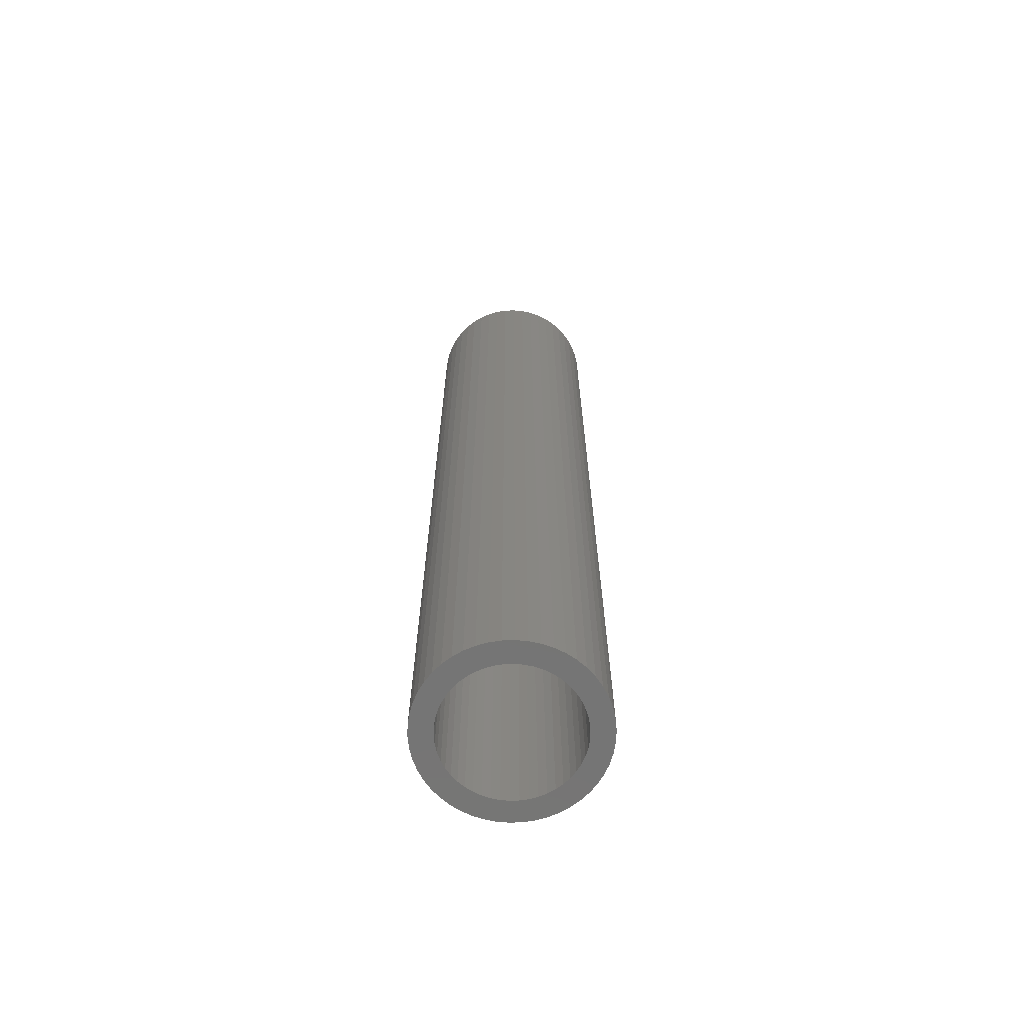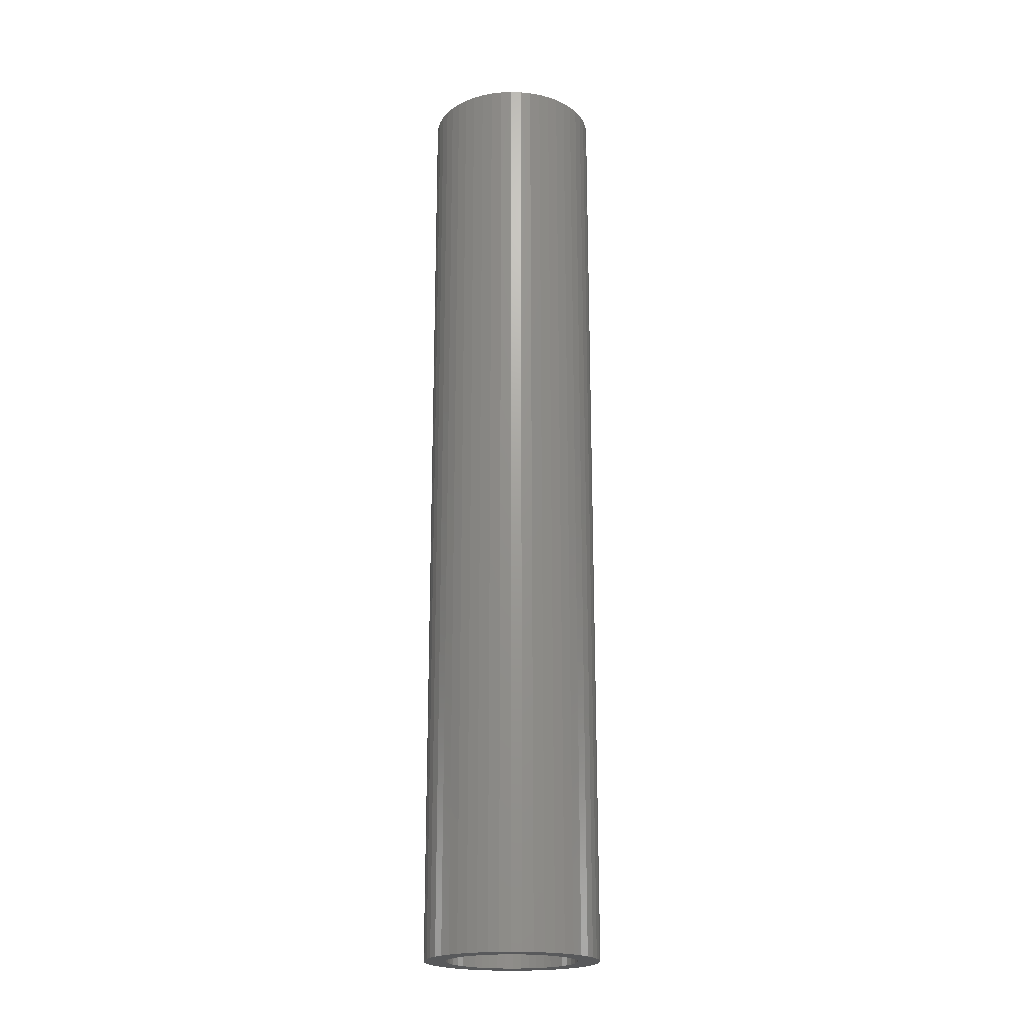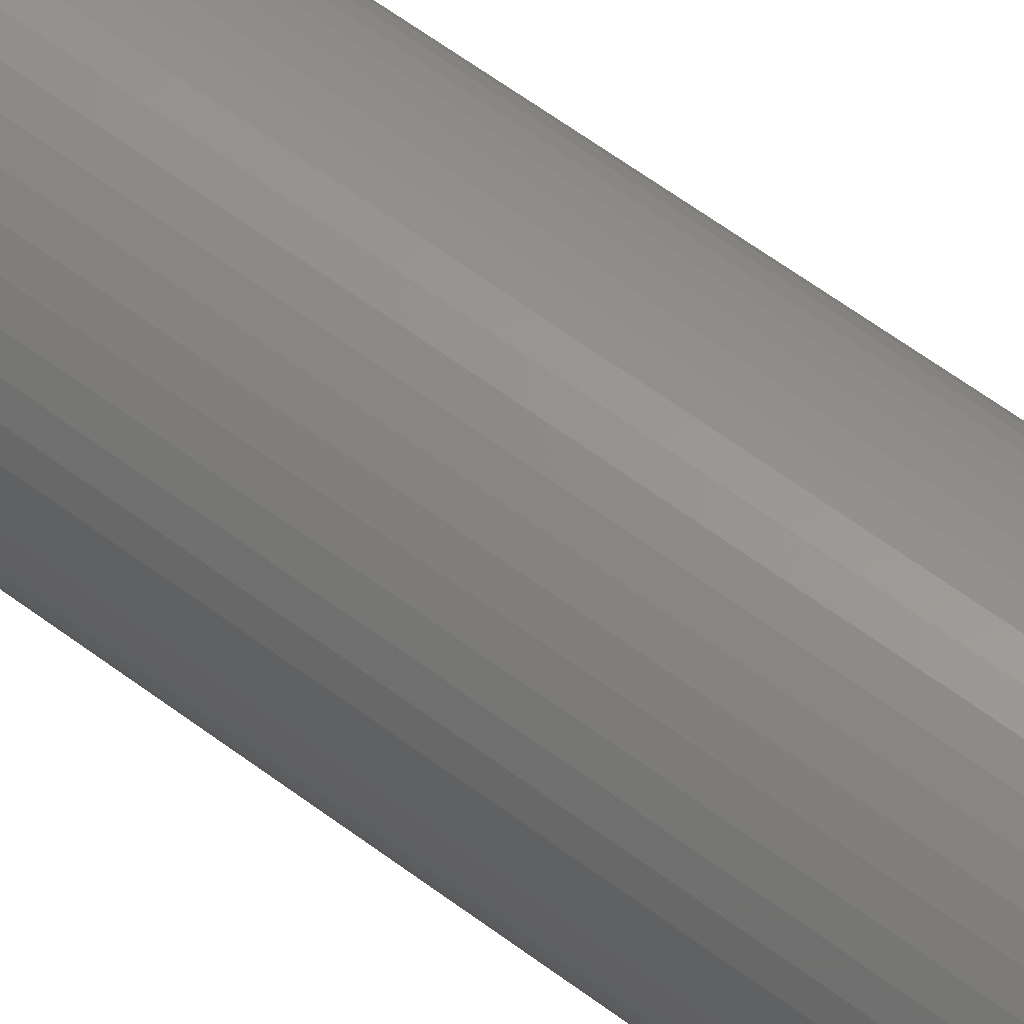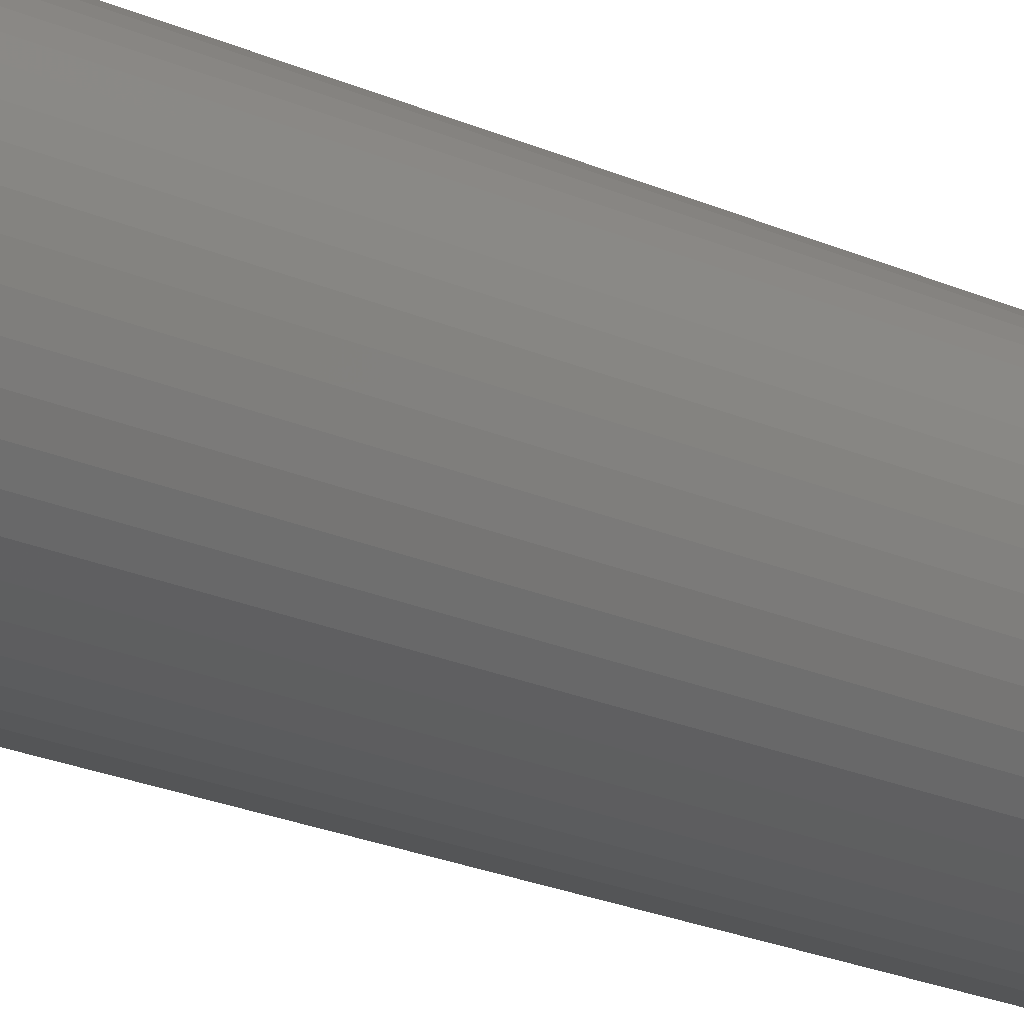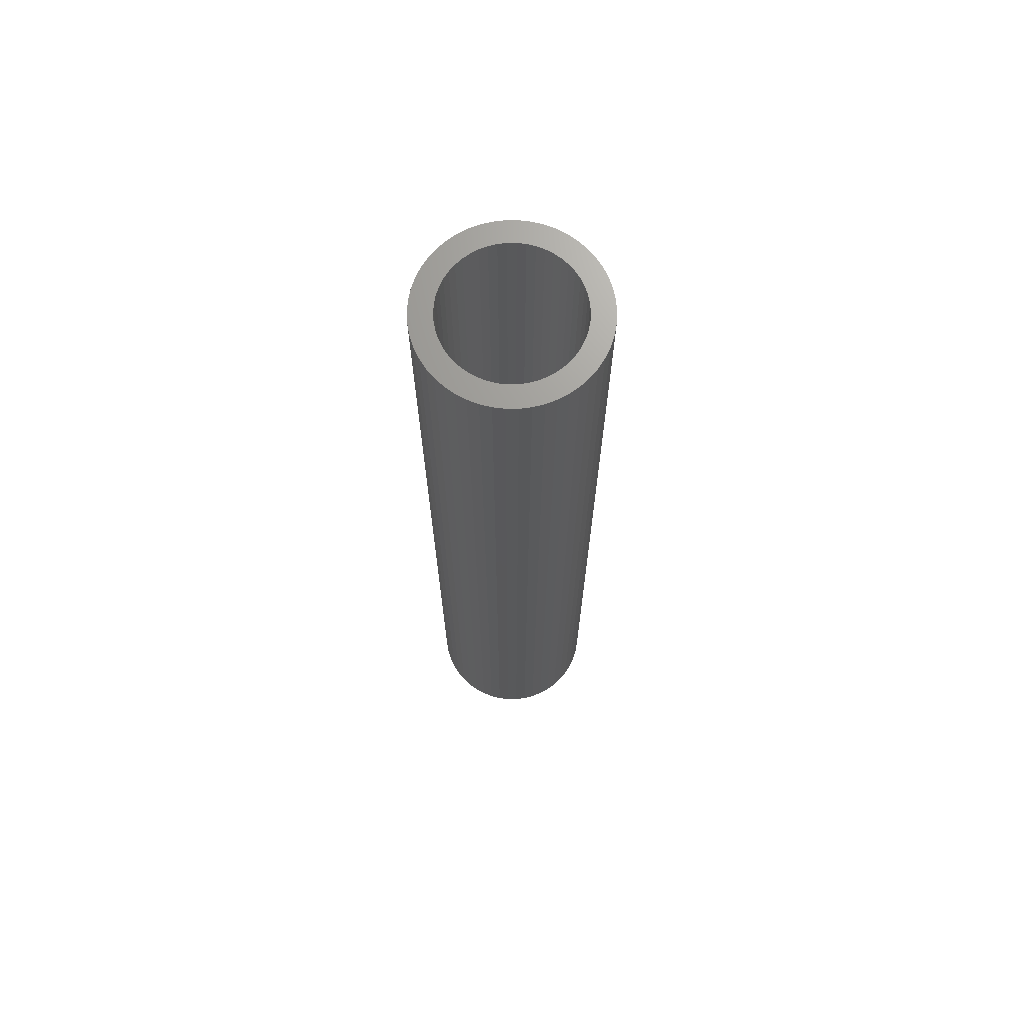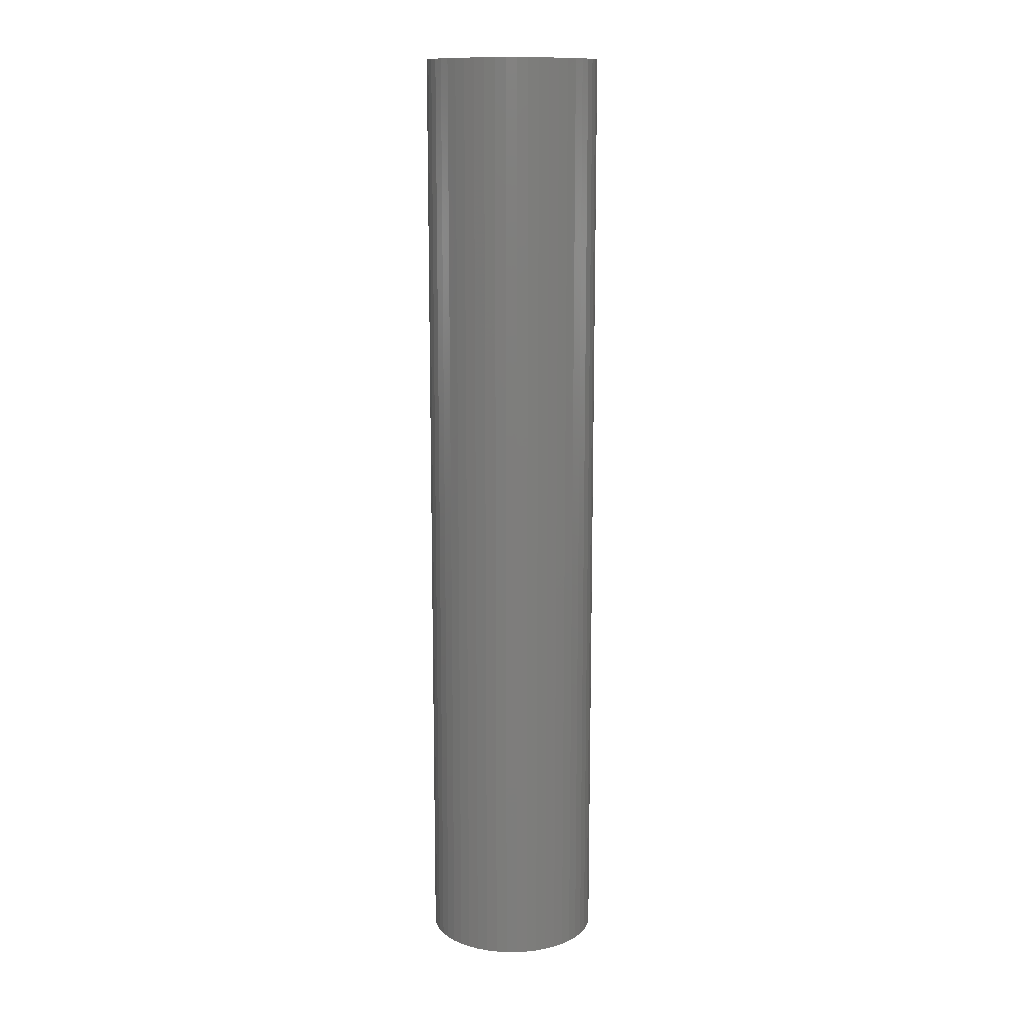
<metadata>
{"format":"stl","ext":"stl","renderer":"f3d","projection":"perspective","resolution":1024,"background":"white","views":[{"elev":-67.1,"azim":45.2,"up":"+Z"},{"elev":-20.4,"azim":62.0,"up":"+Z"},{"elev":58.9,"azim":128.0,"up":"+Y"},{"elev":-19.3,"azim":-131.7,"up":"+Y"},{"elev":69.6,"azim":-50.5,"up":"+Z"},{"elev":12.8,"azim":-172.5,"up":"+Z"}]}
</metadata>
<code>
# stl→obj: 200 verts, 400 faces
v 8 0 43.5
v 7.937 1.003 -43.5
v 7.937 1.003 43.5
v 8 0 -43.5
v -8 0 -43.5
v -7.937 1.003 43.5
v -7.937 1.003 -43.5
v -8 0 43.5
v 0.5023 7.984 -43.5
v -0.5023 7.984 43.5
v 0.5023 7.984 43.5
v -0.5023 7.984 -43.5
v -0.5023 -7.984 -43.5
v 0.5023 -7.984 43.5
v -0.5023 -7.984 43.5
v 0.5023 -7.984 -43.5
v 5.832 5.476 -43.5
v 5.099 6.164 43.5
v 5.832 5.476 43.5
v 5.099 6.164 -43.5
v -5.099 6.164 -43.5
v -5.832 5.476 43.5
v -5.099 6.164 43.5
v -5.832 5.476 -43.5
v -2.472 7.608 -43.5
v -3.406 7.239 43.5
v -2.472 7.608 43.5
v -3.406 7.239 -43.5
v 7.01 -3.854 43.5
v 7.438 -2.945 -43.5
v 7.438 -2.945 43.5
v 7.01 -3.854 -43.5
v 7.438 2.945 43.5
v 7.01 3.854 -43.5
v 7.01 3.854 43.5
v 7.438 2.945 -43.5
v 3.406 7.239 -43.5
v 2.472 7.608 43.5
v 3.406 7.239 43.5
v 2.472 7.608 -43.5
v 1.499 7.858 43.5
v 1.499 7.858 -43.5
v 4.287 6.755 -43.5
v 4.287 6.755 43.5
v -7.438 2.945 -43.5
v -7.01 3.854 43.5
v -7.01 3.854 -43.5
v -7.438 2.945 43.5
v -6.472 4.702 -43.5
v -6.472 4.702 43.5
v 6 0 43.5
v 5.953 0.752 43.5
v 7.749 1.99 43.5
v 7.937 -1.003 43.5
v 5.811 1.492 43.5
v 5.953 -0.752 43.5
v 5.579 2.209 43.5
v 7.749 -1.99 43.5
v 5.258 2.891 43.5
v 6.472 4.702 43.5
v 5.811 -1.492 43.5
v 4.854 3.527 43.5
v 4.374 4.107 43.5
v 3.825 4.623 43.5
v 3.215 5.066 43.5
v 2.555 5.429 43.5
v 1.854 5.706 43.5
v 1.124 5.894 43.5
v 0.3767 5.988 43.5
v -0.3767 5.988 43.5
v -1.124 5.894 43.5
v -1.499 7.858 43.5
v -1.854 5.706 43.5
v -2.555 5.429 43.5
v -3.215 5.066 43.5
v -4.287 6.755 43.5
v -3.825 4.623 43.5
v -4.374 4.107 43.5
v -4.854 3.527 43.5
v -5.258 2.891 43.5
v -5.579 2.209 43.5
v -5.811 1.492 43.5
v 5.579 -2.209 43.5
v 5.258 -2.891 43.5
v 6.472 -4.702 43.5
v 4.854 -3.527 43.5
v 5.832 -5.476 43.5
v 4.374 -4.107 43.5
v 5.099 -6.164 43.5
v 3.825 -4.623 43.5
v 4.287 -6.755 43.5
v 3.215 -5.066 43.5
v 3.406 -7.239 43.5
v 2.555 -5.429 43.5
v 2.472 -7.608 43.5
v 1.854 -5.706 43.5
v 1.499 -7.858 43.5
v 1.124 -5.894 43.5
v 0.3767 -5.988 43.5
v -0.3767 -5.988 43.5
v -1.124 -5.894 43.5
v -1.499 -7.858 43.5
v -1.854 -5.706 43.5
v -2.472 -7.608 43.5
v -2.555 -5.429 43.5
v -3.406 -7.239 43.5
v -3.215 -5.066 43.5
v -4.287 -6.755 43.5
v -3.825 -4.623 43.5
v -5.099 -6.164 43.5
v -4.374 -4.107 43.5
v -5.832 -5.476 43.5
v -4.854 -3.527 43.5
v -6.472 -4.702 43.5
v -5.258 -2.891 43.5
v -7.01 -3.854 43.5
v -5.579 -2.209 43.5
v -7.438 -2.945 43.5
v -5.811 -1.492 43.5
v -7.749 -1.99 43.5
v -5.953 -0.752 43.5
v -7.937 -1.003 43.5
v -6 0 43.5
v -7.749 1.99 43.5
v -5.953 0.752 43.5
v -1.499 7.858 -43.5
v 6 0 -43.5
v 7.937 -1.003 -43.5
v 5.953 -0.752 -43.5
v 7.749 -1.99 -43.5
v 5.811 -1.492 -43.5
v 5.953 0.752 -43.5
v 5.579 -2.209 -43.5
v 7.749 1.99 -43.5
v 5.258 -2.891 -43.5
v 6.472 -4.702 -43.5
v 5.811 1.492 -43.5
v 4.854 -3.527 -43.5
v 5.832 -5.476 -43.5
v 4.374 -4.107 -43.5
v 5.099 -6.164 -43.5
v 3.825 -4.623 -43.5
v 4.287 -6.755 -43.5
v 3.215 -5.066 -43.5
v 3.406 -7.239 -43.5
v 2.555 -5.429 -43.5
v 2.472 -7.608 -43.5
v 1.854 -5.706 -43.5
v 1.499 -7.858 -43.5
v 1.124 -5.894 -43.5
v 0.3767 -5.988 -43.5
v -0.3767 -5.988 -43.5
v -1.124 -5.894 -43.5
v -1.499 -7.858 -43.5
v -1.854 -5.706 -43.5
v -2.472 -7.608 -43.5
v -2.555 -5.429 -43.5
v -3.406 -7.239 -43.5
v -3.215 -5.066 -43.5
v -4.287 -6.755 -43.5
v -3.825 -4.623 -43.5
v -5.099 -6.164 -43.5
v -4.374 -4.107 -43.5
v -5.832 -5.476 -43.5
v -4.854 -3.527 -43.5
v -6.472 -4.702 -43.5
v -5.258 -2.891 -43.5
v -7.01 -3.854 -43.5
v -5.579 -2.209 -43.5
v -7.438 -2.945 -43.5
v -5.811 -1.492 -43.5
v 5.579 2.209 -43.5
v 5.258 2.891 -43.5
v 6.472 4.702 -43.5
v 4.854 3.527 -43.5
v 4.374 4.107 -43.5
v 3.825 4.623 -43.5
v 3.215 5.066 -43.5
v 2.555 5.429 -43.5
v 1.854 5.706 -43.5
v 1.124 5.894 -43.5
v 0.3767 5.988 -43.5
v -0.3767 5.988 -43.5
v -1.124 5.894 -43.5
v -1.854 5.706 -43.5
v -2.555 5.429 -43.5
v -3.215 5.066 -43.5
v -4.287 6.755 -43.5
v -3.825 4.623 -43.5
v -4.374 4.107 -43.5
v -4.854 3.527 -43.5
v -5.258 2.891 -43.5
v -5.579 2.209 -43.5
v -5.811 1.492 -43.5
v -7.749 1.99 -43.5
v -5.953 0.752 -43.5
v -6 0 -43.5
v -7.749 -1.99 -43.5
v -5.953 -0.752 -43.5
v -7.937 -1.003 -43.5
f 1 2 3
f 2 1 4
f 5 6 7
f 6 5 8
f 9 10 11
f 10 9 12
f 13 14 15
f 14 13 16
f 17 18 19
f 18 17 20
f 21 22 23
f 22 21 24
f 25 26 27
f 26 25 28
f 29 30 31
f 30 29 32
f 33 34 35
f 34 33 36
f 37 38 39
f 38 37 40
f 40 41 38
f 41 40 42
f 43 39 44
f 39 43 37
f 45 46 47
f 46 45 48
f 49 22 24
f 22 49 50
f 51 1 3
f 52 3 53
f 1 51 54
f 55 53 33
f 56 54 51
f 57 33 35
f 54 56 58
f 59 35 60
f 61 58 56
f 58 61 31
f 3 52 51
f 62 60 19
f 53 55 52
f 33 57 55
f 35 59 57
f 63 19 18
f 60 62 59
f 19 63 62
f 64 18 44
f 18 64 63
f 65 44 39
f 44 65 64
f 39 66 65
f 38 66 39
f 38 67 66
f 41 67 38
f 41 68 67
f 11 68 41
f 11 69 68
f 11 70 69
f 10 70 11
f 10 71 70
f 72 71 10
f 72 73 71
f 27 73 72
f 27 74 73
f 26 74 27
f 74 26 75
f 76 75 26
f 75 76 77
f 23 77 76
f 77 23 78
f 22 78 23
f 78 22 79
f 50 79 22
f 79 50 80
f 46 80 50
f 80 46 81
f 48 81 46
f 81 48 82
f 83 31 61
f 31 83 29
f 84 29 83
f 29 84 85
f 86 85 84
f 85 86 87
f 88 87 86
f 87 88 89
f 90 89 88
f 89 90 91
f 92 91 90
f 91 92 93
f 94 93 92
f 94 95 93
f 96 95 94
f 96 97 95
f 98 97 96
f 98 14 97
f 99 14 98
f 100 14 99
f 100 15 14
f 101 15 100
f 101 102 15
f 103 102 101
f 103 104 102
f 105 104 103
f 106 105 107
f 105 106 104
f 108 107 109
f 107 108 106
f 110 109 111
f 112 111 113
f 109 110 108
f 114 113 115
f 116 115 117
f 118 117 119
f 111 112 110
f 120 119 121
f 122 121 123
f 124 82 48
f 113 114 112
f 82 124 125
f 115 116 114
f 6 125 124
f 117 118 116
f 125 6 123
f 119 120 118
f 8 123 6
f 121 122 120
f 123 8 122
f 126 27 72
f 27 126 25
f 127 4 128
f 129 128 130
f 4 127 2
f 131 130 30
f 132 2 127
f 133 30 32
f 2 132 134
f 135 32 136
f 137 134 132
f 134 137 36
f 128 129 127
f 138 136 139
f 130 131 129
f 30 133 131
f 32 135 133
f 140 139 141
f 136 138 135
f 139 140 138
f 142 141 143
f 141 142 140
f 144 143 145
f 143 144 142
f 145 146 144
f 147 146 145
f 147 148 146
f 149 148 147
f 149 150 148
f 16 150 149
f 16 151 150
f 16 152 151
f 13 152 16
f 13 153 152
f 154 153 13
f 154 155 153
f 156 155 154
f 156 157 155
f 158 157 156
f 157 158 159
f 160 159 158
f 159 160 161
f 162 161 160
f 161 162 163
f 164 163 162
f 163 164 165
f 166 165 164
f 165 166 167
f 168 167 166
f 167 168 169
f 170 169 168
f 169 170 171
f 172 36 137
f 36 172 34
f 173 34 172
f 34 173 174
f 175 174 173
f 174 175 17
f 176 17 175
f 17 176 20
f 177 20 176
f 20 177 43
f 178 43 177
f 43 178 37
f 179 37 178
f 179 40 37
f 180 40 179
f 180 42 40
f 181 42 180
f 181 9 42
f 182 9 181
f 183 9 182
f 183 12 9
f 184 12 183
f 184 126 12
f 185 126 184
f 185 25 126
f 186 25 185
f 28 186 187
f 186 28 25
f 188 187 189
f 187 188 28
f 21 189 190
f 24 190 191
f 189 21 188
f 49 191 192
f 47 192 193
f 45 193 194
f 190 24 21
f 195 194 196
f 7 196 197
f 198 171 170
f 191 49 24
f 171 198 199
f 192 47 49
f 200 199 198
f 193 45 47
f 199 200 197
f 194 195 45
f 5 197 200
f 196 7 195
f 197 5 7
f 16 97 14
f 97 16 149
f 53 36 33
f 36 53 134
f 3 134 53
f 134 3 2
f 60 17 19
f 17 60 174
f 35 174 60
f 174 35 34
f 42 11 41
f 11 42 9
f 20 44 18
f 44 20 43
f 47 50 49
f 50 47 46
f 195 48 45
f 48 195 124
f 7 124 195
f 124 7 6
f 28 76 26
f 76 28 188
f 188 23 76
f 23 188 21
f 12 72 10
f 72 12 126
f 54 4 1
f 4 54 128
f 87 136 85
f 136 87 139
f 164 110 112
f 110 164 162
f 168 118 170
f 118 168 116
f 164 114 166
f 114 164 112
f 145 91 93
f 91 145 143
f 31 130 58
f 130 31 30
f 85 32 29
f 32 85 136
f 156 102 104
f 102 156 154
f 198 122 200
f 122 198 120
f 200 8 5
f 8 200 122
f 170 120 198
f 120 170 118
f 141 87 89
f 87 141 139
f 147 93 95
f 93 147 145
f 149 95 97
f 95 149 147
f 58 128 54
f 128 58 130
f 154 15 102
f 15 154 13
f 158 104 106
f 104 158 156
f 166 116 168
f 116 166 114
f 143 89 91
f 89 143 141
f 160 106 108
f 106 160 158
f 162 108 110
f 108 162 160
f 127 52 132
f 52 127 51
f 123 196 125
f 196 123 197
f 183 69 70
f 69 183 182
f 151 100 99
f 100 151 152
f 177 63 64
f 63 177 176
f 190 77 78
f 77 190 189
f 186 73 74
f 73 186 185
f 172 59 173
f 59 172 57
f 132 55 137
f 55 132 52
f 180 66 67
f 66 180 179
f 181 67 68
f 67 181 180
f 179 65 66
f 65 179 178
f 81 192 80
f 192 81 193
f 80 191 79
f 191 80 192
f 82 193 81
f 193 82 194
f 189 75 77
f 75 189 187
f 184 70 71
f 70 184 183
f 133 61 131
f 61 133 83
f 150 99 98
f 99 150 151
f 137 57 172
f 57 137 55
f 175 63 176
f 63 175 62
f 173 62 175
f 62 173 59
f 182 68 69
f 68 182 181
f 178 64 65
f 64 178 177
f 79 190 78
f 190 79 191
f 125 194 82
f 194 125 196
f 185 71 73
f 71 185 184
f 129 51 127
f 51 129 56
f 140 90 88
f 90 140 142
f 131 56 129
f 56 131 61
f 155 105 103
f 105 155 157
f 113 167 115
f 167 113 165
f 115 169 117
f 169 115 167
f 146 96 94
f 96 146 148
f 187 74 75
f 74 187 186
f 144 94 92
f 94 144 146
f 135 83 133
f 83 135 84
f 140 86 138
f 86 140 88
f 117 171 119
f 171 117 169
f 148 98 96
f 98 148 150
f 142 92 90
f 92 142 144
f 138 84 135
f 84 138 86
f 161 111 109
f 111 161 163
f 153 103 101
f 103 153 155
f 111 165 113
f 165 111 163
f 119 199 121
f 199 119 171
f 121 197 123
f 197 121 199
f 152 101 100
f 101 152 153
f 157 107 105
f 107 157 159
f 159 109 107
f 109 159 161

</code>
